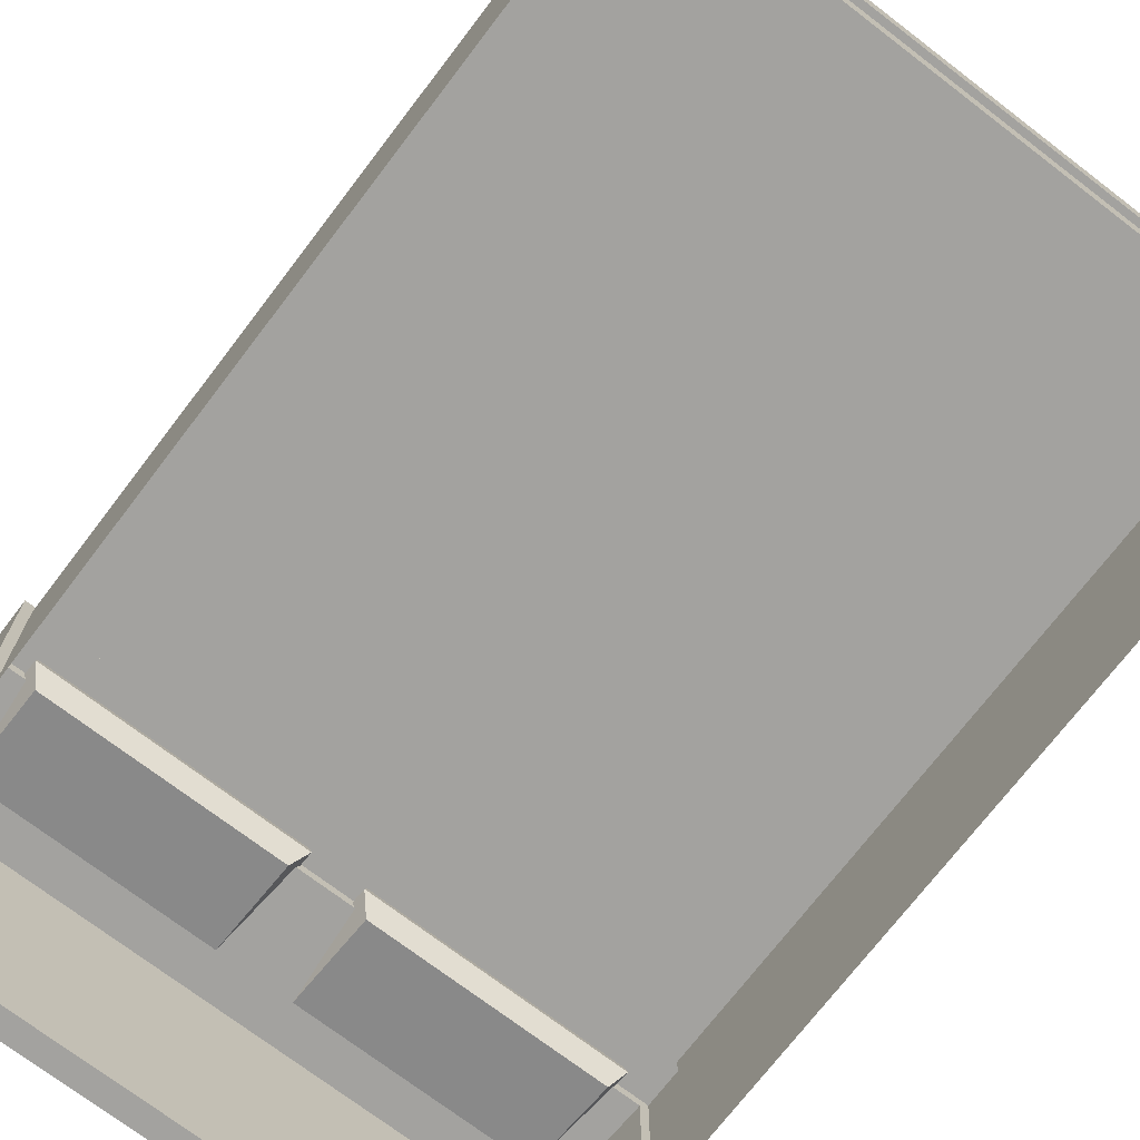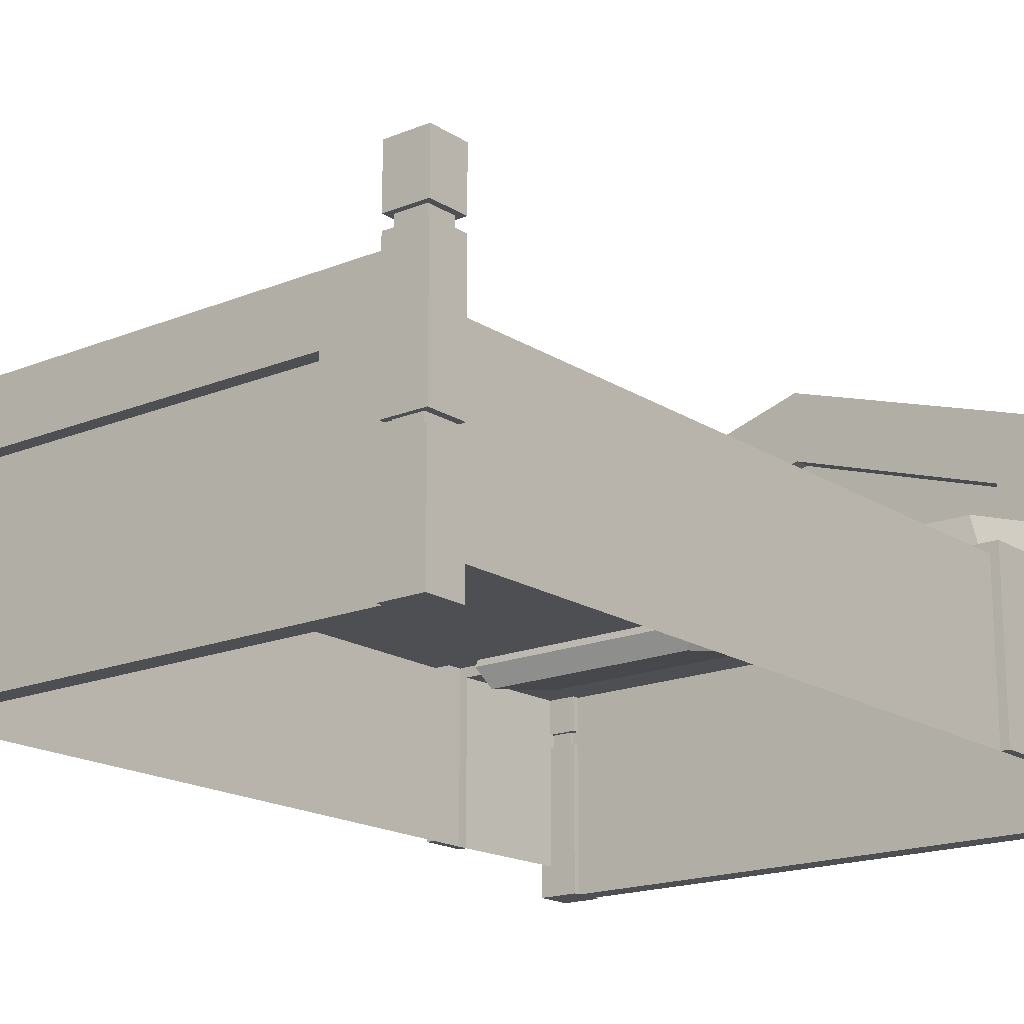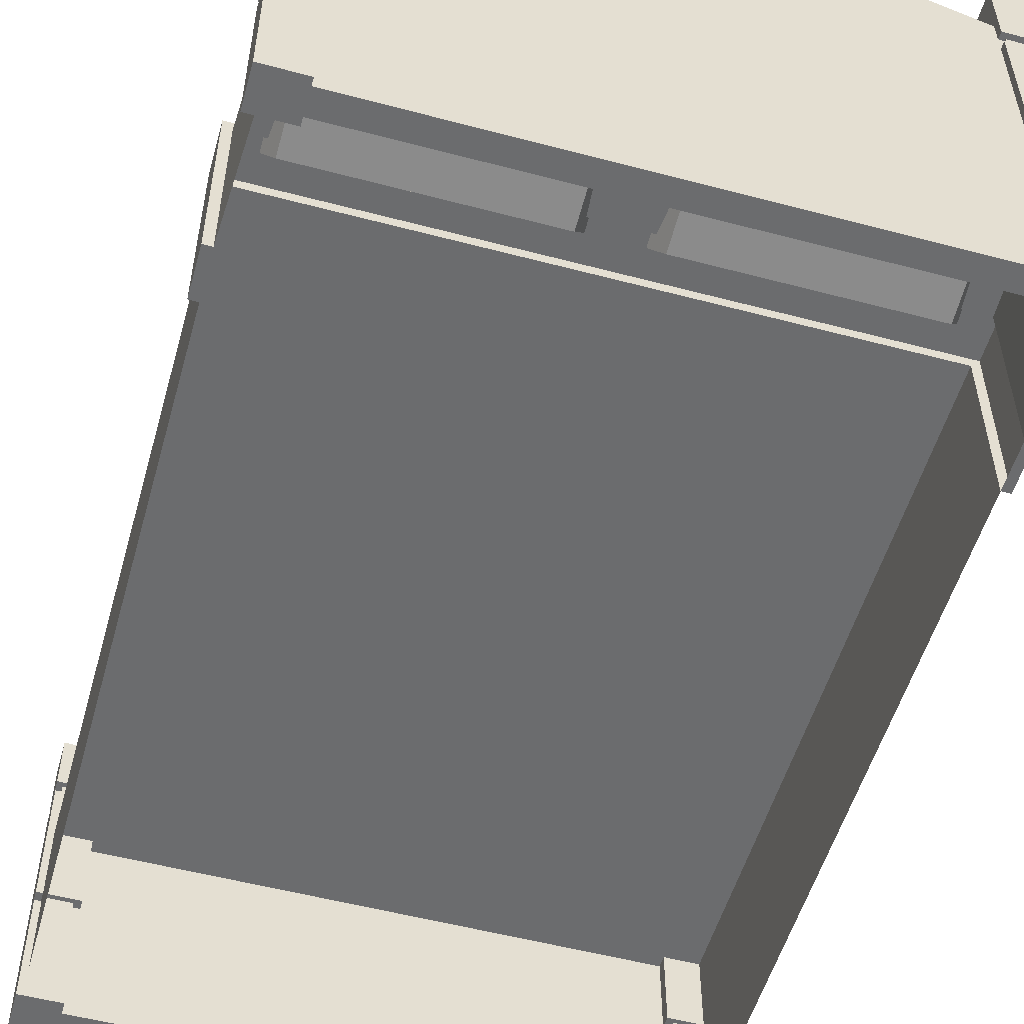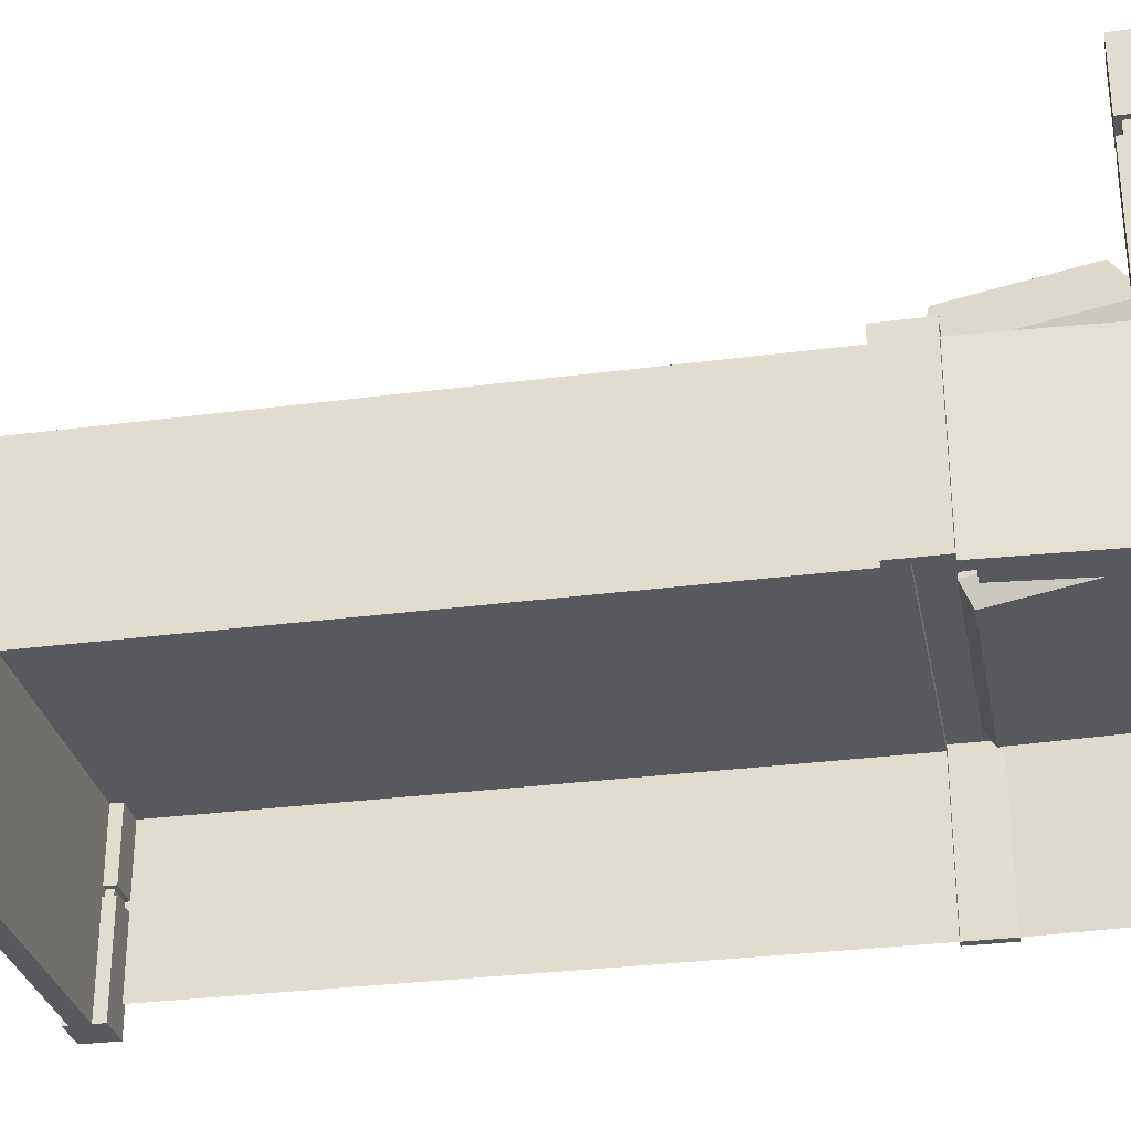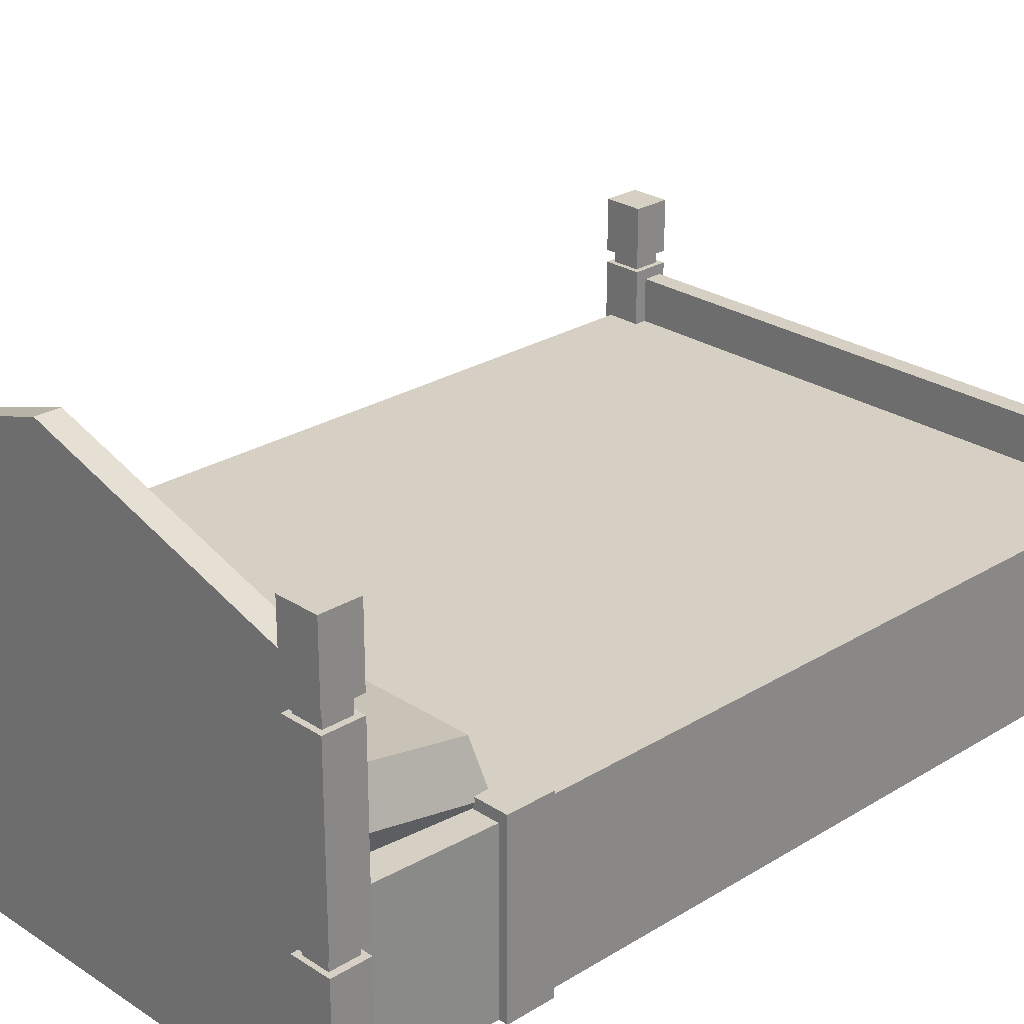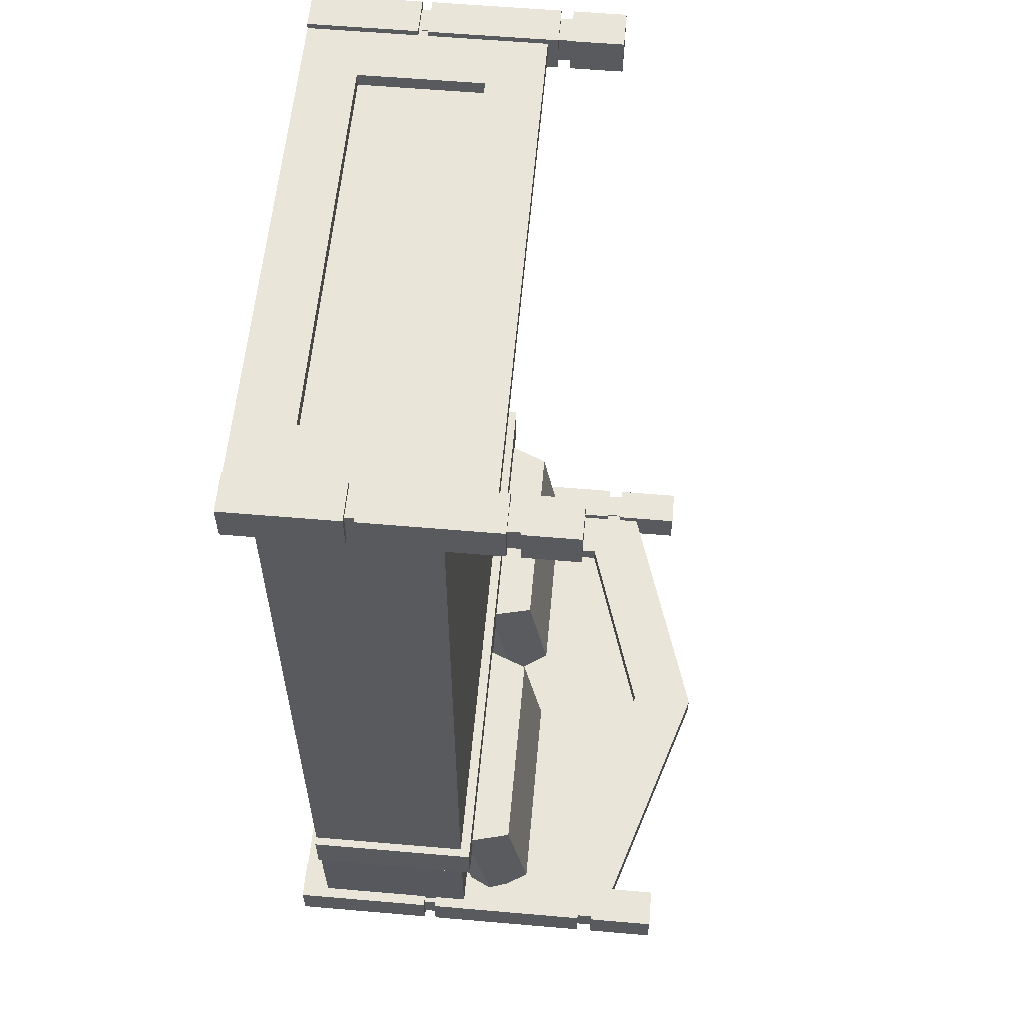
<metadata>
{"format":"obj","ext":"obj","renderer":"f3d","projection":"perspective","resolution":1024,"background":"white","views":[{"elev":-72.5,"azim":-37.4,"up":"+Y"},{"elev":-17.7,"azim":38.8,"up":"+Y"},{"elev":-53.6,"azim":164.2,"up":"+Y"},{"elev":-29.9,"azim":100.9,"up":"+Y"},{"elev":26.0,"azim":-134.1,"up":"+Y"},{"elev":58.5,"azim":95.1,"up":"+Z"}]}
</metadata>
<code>
v 0.1402 1.082 -1.578
v 1.504 1.082 -1.578
v 0.2238 1.34 -1.619
v 1.421 1.34 -1.619
v 0.2238 1.458 -2.261
v 1.421 1.458 -2.261
v 0.1402 1.232 -2.392
v 1.504 1.232 -2.392
v 1.443 1.103 -2.378
v 0.2017 1.103 -2.378
v 1.443 0.9662 -1.637
v 0.2017 0.9662 -1.637
v -1.49 1.082 -1.578
v -0.1265 1.082 -1.578
v -1.407 1.34 -1.619
v -0.21 1.34 -1.619
v -1.407 1.458 -2.261
v -0.21 1.458 -2.261
v -1.49 1.232 -2.392
v -0.1265 1.232 -2.392
v -0.188 1.103 -2.378
v -1.429 1.103 -2.378
v -0.188 0.9662 -1.637
v -1.429 0.9662 -1.637
v -1.484 0 -2.373
v 1.498 0 -2.373
v -1.484 2.009 -2.373
v 1.498 2.009 -2.373
v -1.484 2.009 -2.5
v 1.498 2.009 -2.5
v -1.484 0 -2.5
v 1.498 0 -2.5
v 0.00687 2.474 -2.373
v 0.00687 2.474 -2.5
v 0.00687 0 -2.5
v 0.00687 0 -2.373
v -1.148 1.242 -2.373
v 0.00687 1.242 -2.373
v 0.00687 2.098 -2.373
v -1.148 1.737 -2.373
v 1.162 1.242 -2.373
v 1.162 1.737 -2.373
v -1.148 1.242 -2.466
v 0.00687 1.242 -2.466
v 0.00687 2.098 -2.466
v -1.148 1.737 -2.466
v 1.162 1.242 -2.466
v 1.162 1.737 -2.466
v -1.484 0 2.471
v 1.498 0 2.471
v -1.484 1.302 2.471
v 1.498 1.302 2.471
v -1.484 1.302 2.364
v 1.498 1.302 2.364
v -1.484 0 2.364
v 1.498 0 2.364
v -1.117 0.3084 2.471
v 1.131 0.3084 2.471
v 1.131 0.9939 2.471
v -1.117 0.9939 2.471
v -1.117 0.3084 2.396
v 1.131 0.3084 2.396
v 1.131 0.9939 2.396
v -1.117 0.9939 2.396
v -1.584 0.4442 -2.458
v -1.617 0.4442 2.422
v -1.584 1.063 -2.458
v -1.617 1.063 2.422
v 1.597 1.063 -2.458
v 1.631 1.063 2.422
v 1.597 0.4442 -2.458
v 1.631 0.4442 2.422
v -1.652 0 -2.539
v -1.652 0 -2.333
v -1.652 2.287 -2.539
v -1.652 2.287 -2.333
v -1.432 2.287 -2.539
v -1.432 2.287 -2.333
v -1.432 0 -2.539
v -1.432 0 -2.333
v -1.652 0.8746 -2.539
v -1.652 0.8746 -2.333
v -1.432 0.8746 -2.333
v -1.432 0.8746 -2.539
v -1.652 0.8033 -2.539
v -1.652 0.8033 -2.333
v -1.432 0.8033 -2.333
v -1.432 0.8033 -2.539
v -1.616 0.8033 -2.513
v -1.616 0.8033 -2.358
v -1.616 0.8746 -2.358
v -1.616 0.8746 -2.513
v -1.469 0.8033 -2.358
v -1.469 0.8746 -2.358
v -1.469 0.8746 -2.513
v -1.469 0.8033 -2.513
v 1.445 0 -2.539
v 1.445 0 -2.333
v 1.445 2.287 -2.539
v 1.445 2.287 -2.333
v 1.665 2.287 -2.539
v 1.665 2.287 -2.333
v 1.665 0 -2.539
v 1.665 0 -2.333
v 1.665 0.8746 -2.539
v 1.665 0.8746 -2.333
v 1.445 0.8746 -2.333
v 1.445 0.8746 -2.539
v 1.665 0.8033 -2.539
v 1.445 0.8033 -2.539
v 1.445 0.8033 -2.333
v 1.665 0.8033 -2.333
v 1.482 0.8033 -2.513
v 1.482 0.8033 -2.358
v 1.482 0.8746 -2.358
v 1.482 0.8746 -2.513
v 1.63 0.8746 -2.513
v 1.63 0.8746 -2.358
v 1.63 0.8033 -2.358
v 1.63 0.8033 -2.513
v 1.445 0 2.297
v 1.445 0 2.502
v 1.445 1.712 2.297
v 1.445 1.712 2.502
v 1.665 1.712 2.297
v 1.665 1.712 2.502
v 1.665 0 2.297
v 1.665 0 2.502
v 1.445 0.6546 2.297
v 1.445 0.6546 2.502
v 1.665 0.6546 2.502
v 1.665 0.6546 2.297
v 1.445 0.6013 2.297
v 1.445 0.6013 2.502
v 1.665 0.6013 2.502
v 1.665 0.6013 2.297
v 1.482 0.6013 2.322
v 1.482 0.6013 2.477
v 1.482 0.6546 2.477
v 1.482 0.6546 2.322
v 1.63 0.6013 2.477
v 1.63 0.6546 2.477
v 1.63 0.6546 2.322
v 1.63 0.6013 2.322
v -1.652 0 2.297
v -1.652 0 2.502
v -1.652 1.712 2.297
v -1.652 1.712 2.502
v -1.432 1.712 2.297
v -1.432 1.712 2.502
v -1.432 0 2.297
v -1.432 0 2.502
v -1.652 0.6546 2.297
v -1.652 0.6546 2.502
v -1.432 0.6546 2.502
v -1.432 0.6546 2.297
v -1.652 0.6013 2.297
v -1.652 0.6013 2.502
v -1.432 0.6013 2.502
v -1.432 0.6013 2.297
v -1.616 0.6013 2.322
v -1.616 0.6013 2.477
v -1.616 0.6546 2.477
v -1.616 0.6546 2.322
v -1.469 0.6013 2.477
v -1.469 0.6546 2.477
v -1.469 0.6546 2.322
v -1.469 0.6013 2.322
v -1.652 1.905 -2.333
v -1.652 1.905 -2.539
v -1.432 1.905 -2.539
v -1.432 1.905 -2.333
v 1.445 1.905 -2.333
v 1.445 1.905 -2.539
v 1.665 1.905 -2.539
v 1.665 1.905 -2.333
v 1.445 1.426 2.297
v 1.665 1.426 2.297
v 1.665 1.426 2.502
v 1.445 1.426 2.502
v -1.652 1.426 2.297
v -1.432 1.426 2.297
v -1.432 1.426 2.502
v -1.652 1.426 2.502
v -1.432 1.359 2.297
v -1.652 1.359 2.297
v -1.652 1.359 2.502
v -1.432 1.359 2.502
v 1.665 1.359 2.297
v 1.445 1.359 2.297
v 1.445 1.359 2.502
v 1.665 1.359 2.502
v -1.432 1.815 -2.539
v -1.652 1.815 -2.539
v -1.652 1.815 -2.333
v -1.432 1.815 -2.333
v 1.665 1.815 -2.539
v 1.445 1.815 -2.539
v 1.445 1.815 -2.333
v 1.665 1.815 -2.333
v -1.621 1.815 -2.51
v -1.621 1.815 -2.361
v -1.621 1.905 -2.361
v -1.621 1.905 -2.51
v -1.462 1.905 -2.51
v -1.462 1.905 -2.361
v -1.462 1.815 -2.361
v -1.462 1.815 -2.51
v 1.635 1.905 -2.51
v 1.635 1.905 -2.361
v 1.635 1.815 -2.361
v 1.635 1.815 -2.51
v 1.476 1.815 -2.361
v 1.476 1.905 -2.361
v 1.476 1.815 -2.51
v 1.476 1.905 -2.51
v 1.476 1.359 2.325
v 1.476 1.359 2.474
v 1.476 1.426 2.474
v 1.476 1.426 2.325
v 1.635 1.426 2.325
v 1.635 1.426 2.474
v 1.635 1.359 2.474
v 1.635 1.359 2.325
v -1.621 1.359 2.325
v -1.621 1.359 2.474
v -1.621 1.426 2.474
v -1.621 1.426 2.325
v -1.462 1.426 2.325
v -1.462 1.426 2.474
v -1.462 1.359 2.474
v -1.462 1.359 2.325
v 1.631 0.161 2.422
v 1.597 0.161 -2.458
v -1.617 0.161 2.422
v -1.584 0.161 -2.458
v -1.617 0.161 -1.409
v -1.617 0.4442 -1.409
v -1.617 1.063 -1.409
v 1.631 1.063 -1.409
v 1.631 0.4442 -1.409
v 1.631 0.161 -1.409
v -1.617 0.161 -1.662
v -1.617 0.4442 -1.662
v -1.617 1.063 -1.662
v 1.631 1.063 -1.662
v 1.631 0.4442 -1.662
v 1.631 0.161 -1.662
v -1.664 0.161 -1.409
v -1.664 0.4442 -1.409
v -1.664 0.4442 -1.662
v -1.664 0.161 -1.662
v -1.664 1.119 -1.662
v -1.664 1.119 -1.409
v 1.678 1.119 -1.662
v 1.678 1.119 -1.409
v 1.678 0.4442 -1.662
v 1.678 0.4442 -1.409
v 1.678 0.161 -1.662
v 1.678 0.161 -1.409
f 1 2 4 3
f 3 4 6 5
f 5 6 8 7
f 10 9 11 12
f 2 8 6 4
f 7 1 3 5
f 7 8 9 10
f 8 2 11 9
f 2 1 12 11
f 1 7 10 12
f 13 14 16 15
f 15 16 18 17
f 17 18 20 19
f 22 21 23 24
f 14 20 18 16
f 19 13 15 17
f 19 20 21 22
f 20 14 23 21
f 14 13 24 23
f 13 19 22 24
f 43 44 45 46
f 27 33 34 29
f 29 34 35 31
f 31 35 36 25
f 26 32 30 28
f 31 25 27 29
f 34 33 28 30
f 35 34 30 32
f 36 35 32 26
f 45 44 47 48
f 25 36 38 37
f 33 27 40 39
f 27 25 37 40
f 36 26 41 38
f 26 28 42 41
f 28 33 39 42
f 37 38 44 43
f 39 40 46 45
f 40 37 43 46
f 38 41 47 44
f 41 42 48 47
f 42 39 45 48
f 61 62 63 64
f 51 52 54 53
f 53 54 56 55
f 55 56 50 49
f 50 56 54 52
f 55 49 51 53
f 49 50 58 57
f 50 52 59 58
f 52 51 60 59
f 51 49 57 60
f 57 58 62 61
f 58 59 63 62
f 59 60 64 63
f 60 57 61 64
f 65 244 245 67
f 67 245 246 69
f 69 246 247 71
f 201 202 203 204
f 75 76 78 77
f 205 206 207 208
f 79 80 74 73
f 202 207 206 203
f 208 201 204 205
f 89 90 91 92
f 90 93 94 91
f 95 94 93 96
f 96 89 92 95
f 73 74 86 85
f 74 80 87 86
f 88 87 80 79
f 79 73 85 88
f 85 86 90 89
f 82 81 92 91
f 86 87 93 90
f 83 82 91 94
f 84 83 94 95
f 87 88 96 93
f 88 85 89 96
f 81 84 95 92
f 113 114 115 116
f 99 100 102 101
f 117 118 119 120
f 103 104 98 97
f 114 119 118 115
f 120 113 116 117
f 209 210 211 212
f 213 211 210 214
f 215 213 214 216
f 212 215 216 209
f 103 97 110 109
f 97 98 111 110
f 98 104 112 111
f 109 112 104 103
f 110 111 114 113
f 107 108 116 115
f 105 106 118 117
f 112 109 120 119
f 111 112 119 114
f 106 107 115 118
f 109 110 113 120
f 108 105 117 116
f 217 218 219 220
f 123 124 126 125
f 221 222 223 224
f 127 128 122 121
f 218 223 222 219
f 224 217 220 221
f 137 138 139 140
f 138 141 142 139
f 143 142 141 144
f 144 137 140 143
f 121 122 134 133
f 122 128 135 134
f 136 135 128 127
f 127 121 133 136
f 133 134 138 137
f 130 129 140 139
f 134 135 141 138
f 131 130 139 142
f 132 131 142 143
f 135 136 144 141
f 136 133 137 144
f 129 132 143 140
f 225 226 227 228
f 147 148 150 149
f 229 230 231 232
f 151 152 146 145
f 226 231 230 227
f 232 225 228 229
f 161 162 163 164
f 162 165 166 163
f 167 166 165 168
f 168 161 164 167
f 145 146 158 157
f 146 152 159 158
f 160 159 152 151
f 151 145 157 160
f 157 158 162 161
f 154 153 164 163
f 158 159 165 162
f 155 154 163 166
f 156 155 166 167
f 159 160 168 165
f 160 157 161 168
f 153 156 167 164
f 170 169 76 75
f 171 170 75 77
f 77 78 172 171
f 169 172 78 76
f 174 173 100 99
f 175 174 99 101
f 101 102 176 175
f 173 176 102 100
f 178 177 123 125
f 125 126 179 178
f 180 179 126 124
f 177 180 124 123
f 182 181 147 149
f 149 150 183 182
f 184 183 150 148
f 181 184 148 147
f 156 153 186 185
f 153 154 187 186
f 154 155 188 187
f 185 188 155 156
f 132 129 190 189
f 129 130 191 190
f 130 131 192 191
f 189 192 131 132
f 84 81 194 193
f 81 82 195 194
f 82 83 196 195
f 193 196 83 84
f 105 108 198 197
f 108 107 199 198
f 107 106 200 199
f 197 200 106 105
f 194 195 202 201
f 169 170 204 203
f 171 172 206 205
f 196 193 208 207
f 195 196 207 202
f 172 169 203 206
f 193 194 201 208
f 170 171 205 204
f 175 176 210 209
f 200 197 212 211
f 199 200 211 213
f 176 173 214 210
f 198 199 213 215
f 173 174 216 214
f 197 198 215 212
f 174 175 209 216
f 190 191 218 217
f 180 177 220 219
f 178 179 222 221
f 192 189 224 223
f 191 192 223 218
f 179 180 219 222
f 189 190 217 224
f 177 178 221 220
f 186 187 226 225
f 184 181 228 227
f 182 183 230 229
f 188 185 232 231
f 187 188 231 226
f 183 184 227 230
f 185 186 225 232
f 181 182 229 228
f 71 247 248 234
f 243 244 65 236
f 66 238 237 235
f 239 238 66 68
f 240 239 68 70
f 241 240 70 72
f 242 241 72 233
f 249 250 251 252
f 253 251 250 254
f 255 253 254 256
f 257 255 256 258
f 259 257 258 260
f 237 238 250 249
f 244 243 252 251
f 243 237 249 252
f 245 244 251 253
f 238 239 254 250
f 246 245 253 255
f 239 240 256 254
f 247 246 255 257
f 240 241 258 256
f 248 247 257 259
f 241 242 260 258
f 242 248 259 260

</code>
